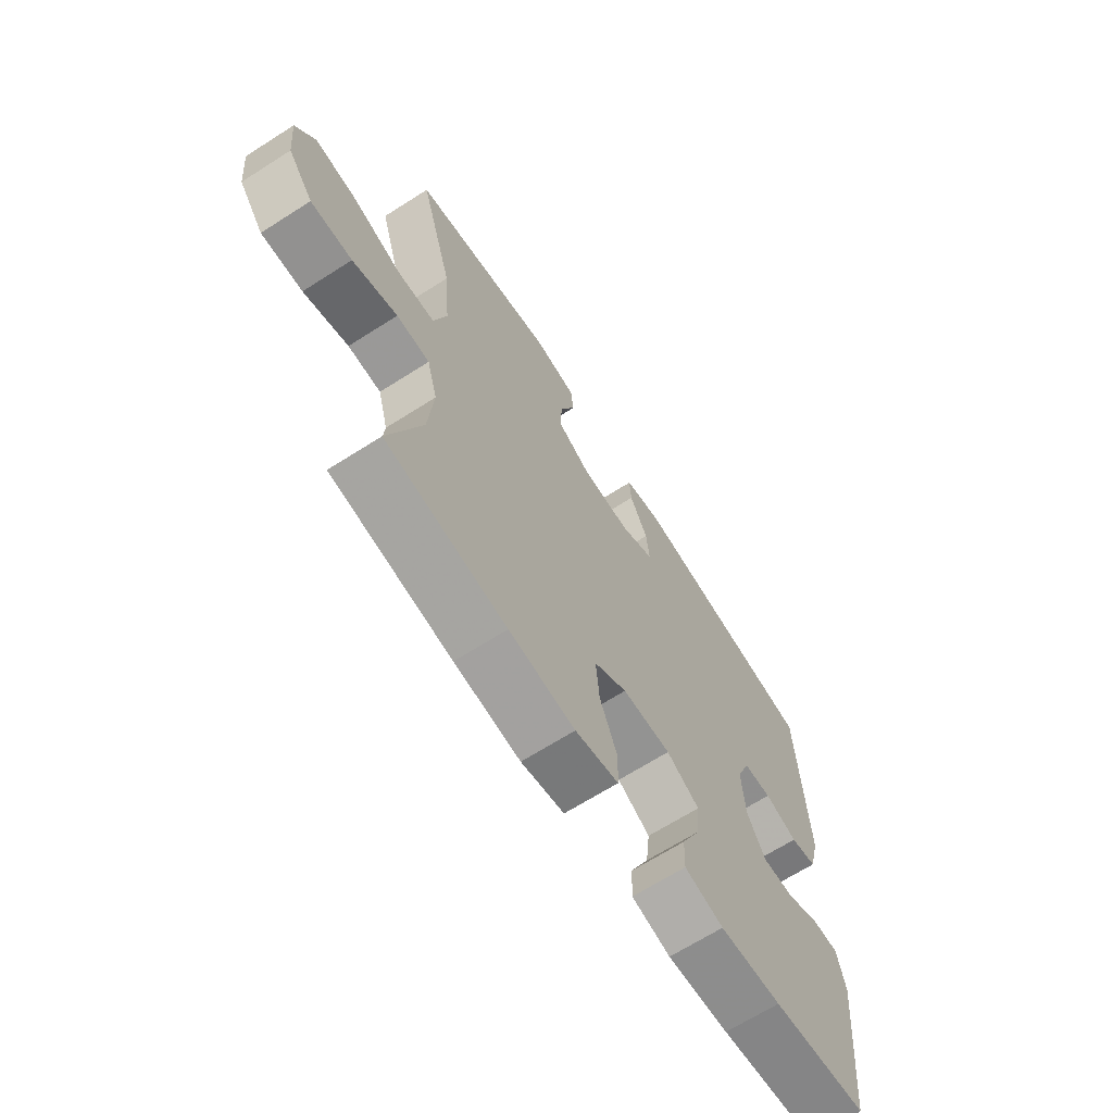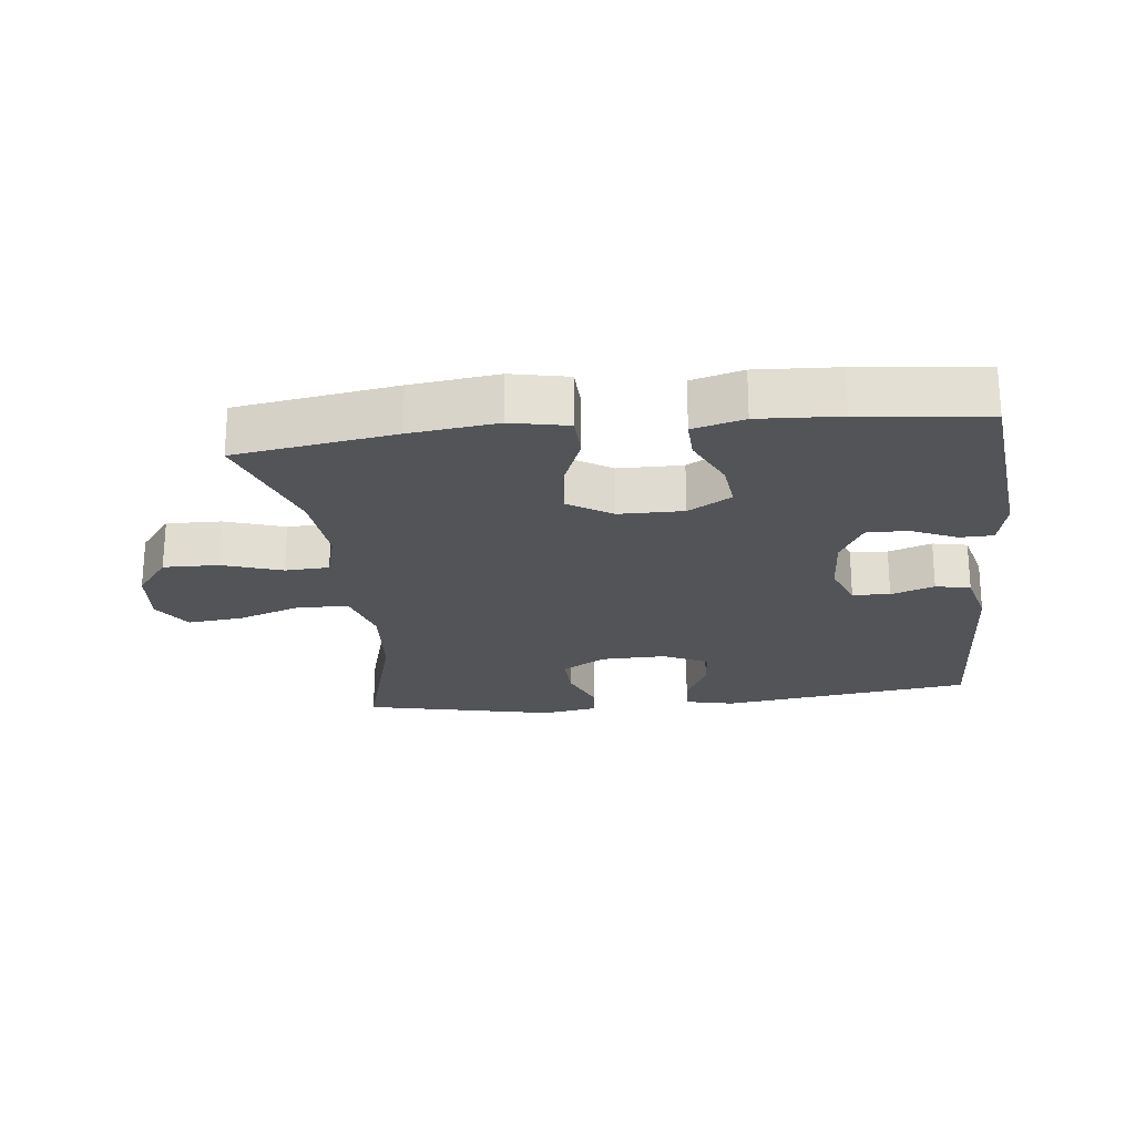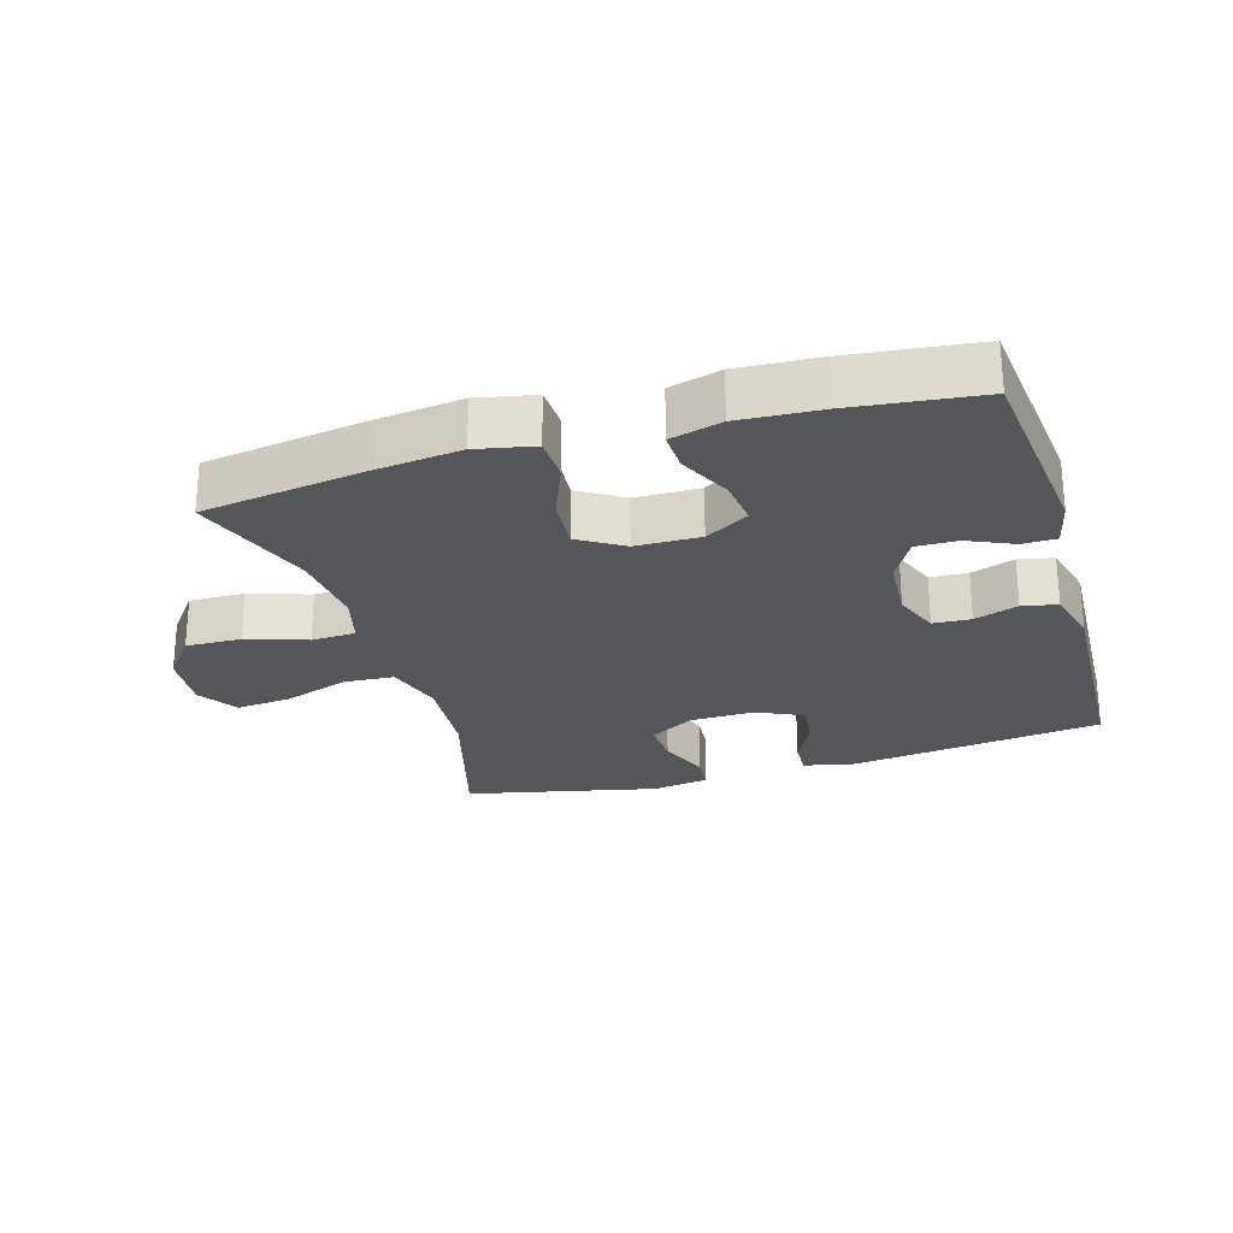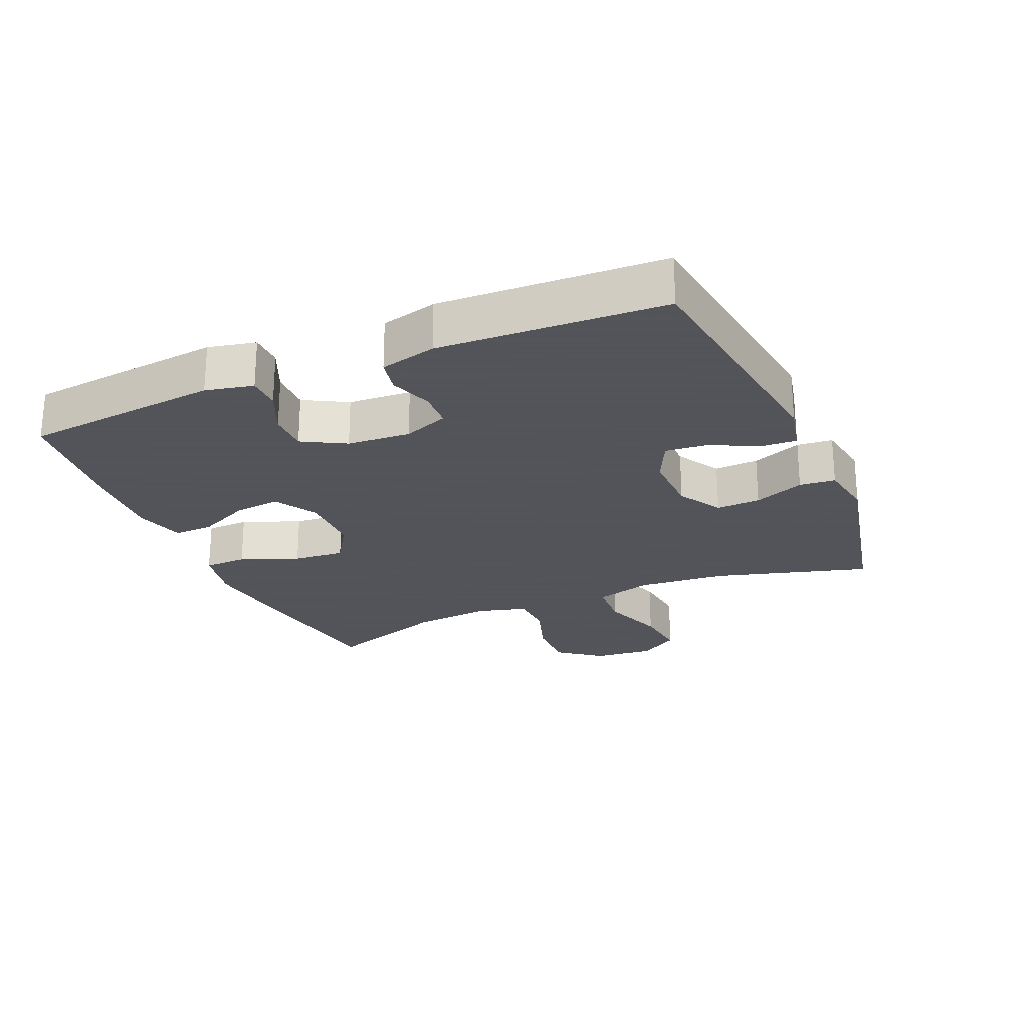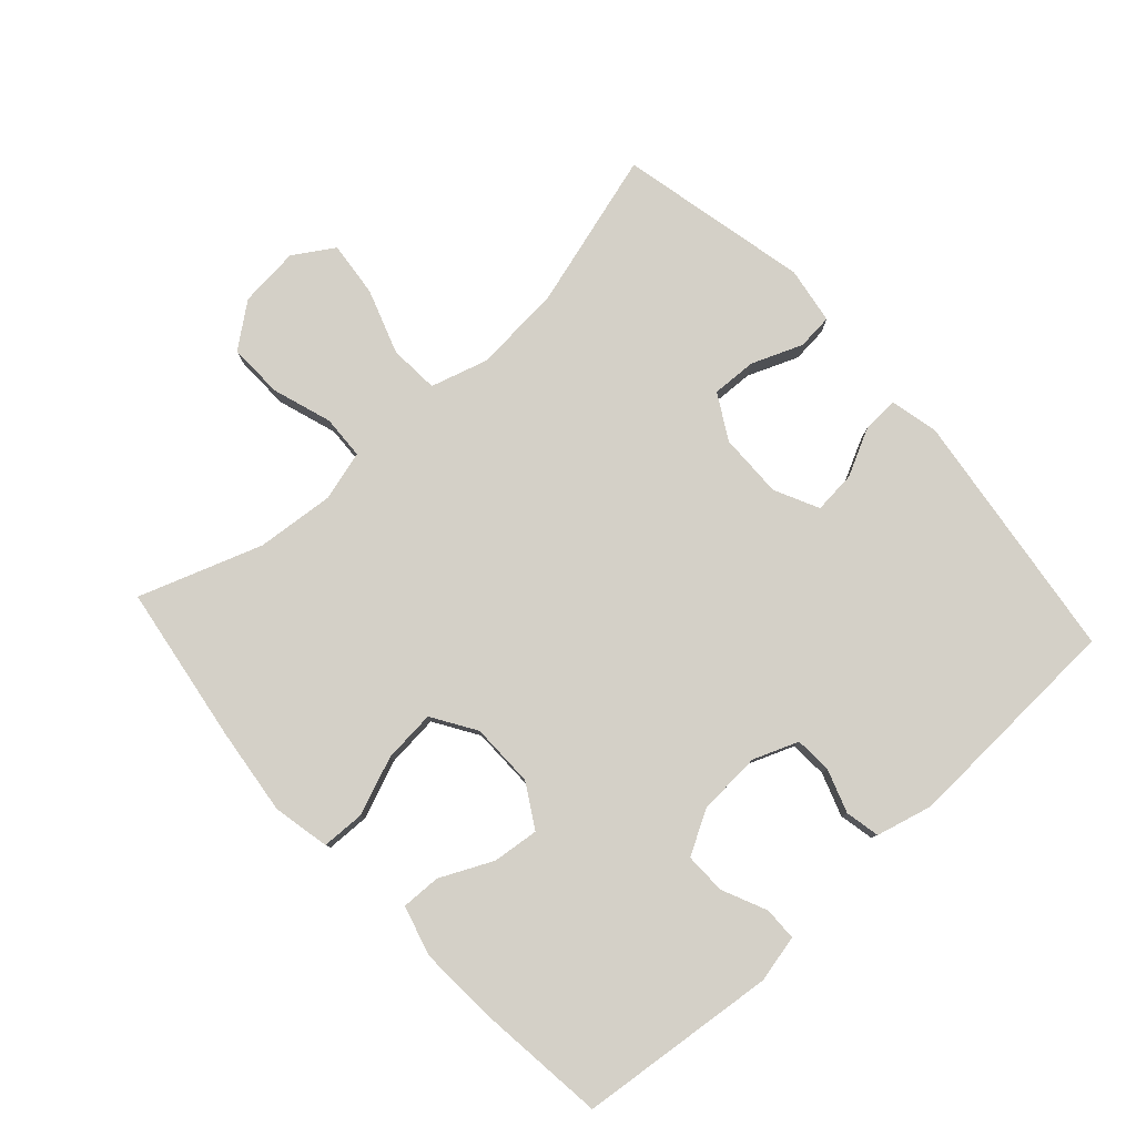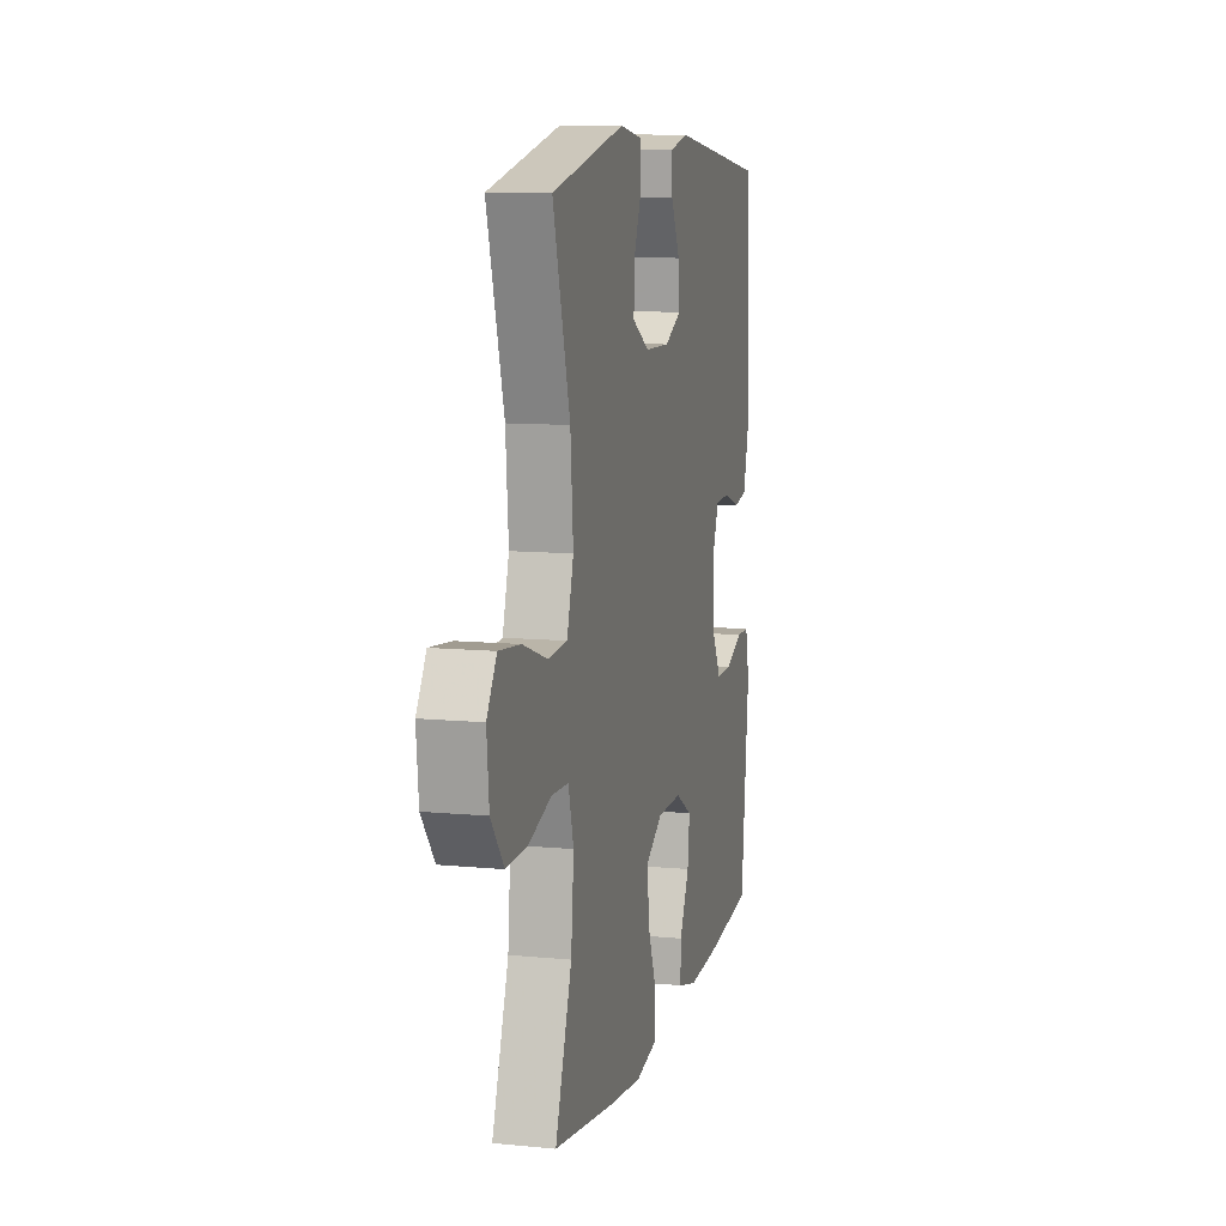
<metadata>
{"format":"obj","ext":"obj","renderer":"f3d","projection":"perspective","resolution":1024,"background":"white","views":[{"elev":-67.1,"azim":122.6,"up":"+Z"},{"elev":-22.9,"azim":-173.5,"up":"+Y"},{"elev":-25.5,"azim":-163.4,"up":"+Y"},{"elev":-23.9,"azim":-66.7,"up":"+Y"},{"elev":79.9,"azim":-132.3,"up":"+Y"},{"elev":10.2,"azim":103.9,"up":"+Z"}]}
</metadata>
<code>
v -0.5 0.07 0.5
v -0.114 0.07 0.551
v -0.039 0.07 0.534
v -0.042 0.07 0.479
v -0.078 0.07 0.406
v -0.084 0.07 0.341
v -0.016 0.07 0.308
v 0.083 0.07 0.31
v 0.151 0.07 0.349
v 0.148 0.07 0.418
v 0.117 0.07 0.495
v 0.122 0.07 0.55
v 0.209 0.07 0.564
v 0.5 0.07 0.5
v 0.432 0.07 0.261
v 0.421 0.07 0.125
v 0.447 0.07 0.037
v 0.523 0.07 0.032
v 0.622 0.07 0.066
v 0.707 0.07 0.075
v 0.746 0.07 0.014
v 0.737 0.07 -0.079
v 0.686 0.07 -0.145
v 0.602 0.07 -0.143
v 0.511 0.07 -0.113
v 0.444 0.07 -0.116
v 0.423 0.07 -0.193
v 0.434 0.07 -0.312
v 0.5 0.07 -0.5
v 0.257 0.07 -0.537
v 0.124 0.07 -0.553
v 0.037 0.07 -0.535
v 0.035 0.07 -0.469
v 0.07 0.07 -0.38
v 0.077 0.07 -0.3
v 0.01 0.07 -0.258
v -0.088 0.07 -0.257
v -0.154 0.07 -0.296
v -0.146 0.07 -0.367
v -0.108 0.07 -0.447
v -0.106 0.07 -0.508
v -0.184 0.07 -0.529
v -0.308 0.07 -0.522
v -0.5 0.07 -0.5
v -0.532 0.07 -0.197
v -0.516 0.07 -0.124
v -0.465 0.07 -0.123
v -0.396 0.07 -0.154
v -0.333 0.07 -0.155
v -0.296 0.07 -0.088
v -0.29 0.07 0.009
v -0.317 0.07 0.078
v -0.374 0.07 0.081
v -0.44 0.07 0.058
v -0.493 0.07 0.069
v -0.515 0.07 0.155
v -0.5 0 0.5
v -0.114 0 0.551
v -0.039 0 0.534
v -0.042 0 0.479
v -0.078 0 0.406
v -0.084 0 0.341
v -0.016 0 0.308
v 0.083 0 0.31
v 0.151 0 0.349
v 0.148 0 0.418
v 0.117 0 0.495
v 0.122 0 0.55
v 0.209 0 0.564
v 0.5 0 0.5
v 0.432 0 0.261
v 0.421 0 0.125
v 0.447 0 0.037
v 0.523 0 0.032
v 0.622 0 0.066
v 0.707 0 0.075
v 0.746 0 0.014
v 0.737 0 -0.079
v 0.686 0 -0.145
v 0.602 0 -0.143
v 0.511 0 -0.113
v 0.444 0 -0.116
v 0.423 0 -0.193
v 0.434 0 -0.312
v 0.5 0 -0.5
v 0.257 0 -0.537
v 0.124 0 -0.553
v 0.037 0 -0.535
v 0.035 0 -0.469
v 0.07 0 -0.38
v 0.077 0 -0.3
v 0.01 0 -0.258
v -0.088 0 -0.257
v -0.154 0 -0.296
v -0.146 0 -0.367
v -0.108 0 -0.447
v -0.106 0 -0.508
v -0.184 0 -0.529
v -0.308 0 -0.522
v -0.5 0 -0.5
v -0.532 0 -0.197
v -0.516 0 -0.124
v -0.465 0 -0.123
v -0.396 0 -0.154
v -0.333 0 -0.155
v -0.296 0 -0.088
v -0.29 0 0.009
v -0.317 0 0.078
v -0.374 0 0.081
v -0.44 0 0.058
v -0.493 0 0.069
v -0.515 0 0.155
f 53 54 55 56
f 52 53 56 1
f 45 46 47 48
f 45 48 49
f 44 45 49
f 43 44 49 50
f 39 40 41 42
f 38 39 42 43
f 31 32 33 34
f 31 34 35
f 28 29 30 31
f 27 28 31 35
f 26 27 35 36
f 22 23 24 25
f 22 25 26
f 21 22 26
f 18 19 20 21
f 17 18 21 26
f 16 17 26 36
f 12 13 14 15
f 10 11 12 15
f 9 10 15 16
f 8 9 16 36
f 2 3 4 5
f 52 1 2 5
f 51 52 5 6
f 38 43 50 51
f 37 38 51 6
f 7 8 36 37
f 6 7 37
f 112 111 110 109
f 57 112 109 108
f 104 103 102 101
f 105 104 101
f 105 101 100
f 106 105 100 99
f 98 97 96 95
f 99 98 95 94
f 90 89 88 87
f 91 90 87
f 87 86 85 84
f 91 87 84 83
f 92 91 83 82
f 81 80 79 78
f 82 81 78
f 82 78 77
f 77 76 75 74
f 82 77 74 73
f 92 82 73 72
f 71 70 69 68
f 71 68 67 66
f 72 71 66 65
f 92 72 65 64
f 61 60 59 58
f 61 58 57 108
f 62 61 108 107
f 107 106 99 94
f 62 107 94 93
f 93 92 64 63
f 93 63 62
f 1 57 58 2
f 2 58 59 3
f 3 59 60 4
f 4 60 61 5
f 5 61 62 6
f 6 62 63 7
f 7 63 64 8
f 8 64 65 9
f 9 65 66 10
f 10 66 67 11
f 11 67 68 12
f 12 68 69 13
f 13 69 70 14
f 14 70 71 15
f 15 71 72 16
f 16 72 73 17
f 17 73 74 18
f 18 74 75 19
f 19 75 76 20
f 20 76 77 21
f 21 77 78 22
f 22 78 79 23
f 23 79 80 24
f 24 80 81 25
f 25 81 82 26
f 26 82 83 27
f 27 83 84 28
f 28 84 85 29
f 29 85 86 30
f 30 86 87 31
f 31 87 88 32
f 32 88 89 33
f 33 89 90 34
f 34 90 91 35
f 35 91 92 36
f 36 92 93 37
f 37 93 94 38
f 38 94 95 39
f 39 95 96 40
f 40 96 97 41
f 41 97 98 42
f 42 98 99 43
f 43 99 100 44
f 44 100 101 45
f 45 101 102 46
f 46 102 103 47
f 47 103 104 48
f 48 104 105 49
f 49 105 106 50
f 50 106 107 51
f 51 107 108 52
f 52 108 109 53
f 53 109 110 54
f 54 110 111 55
f 55 111 112 56
f 56 112 57 1

</code>
